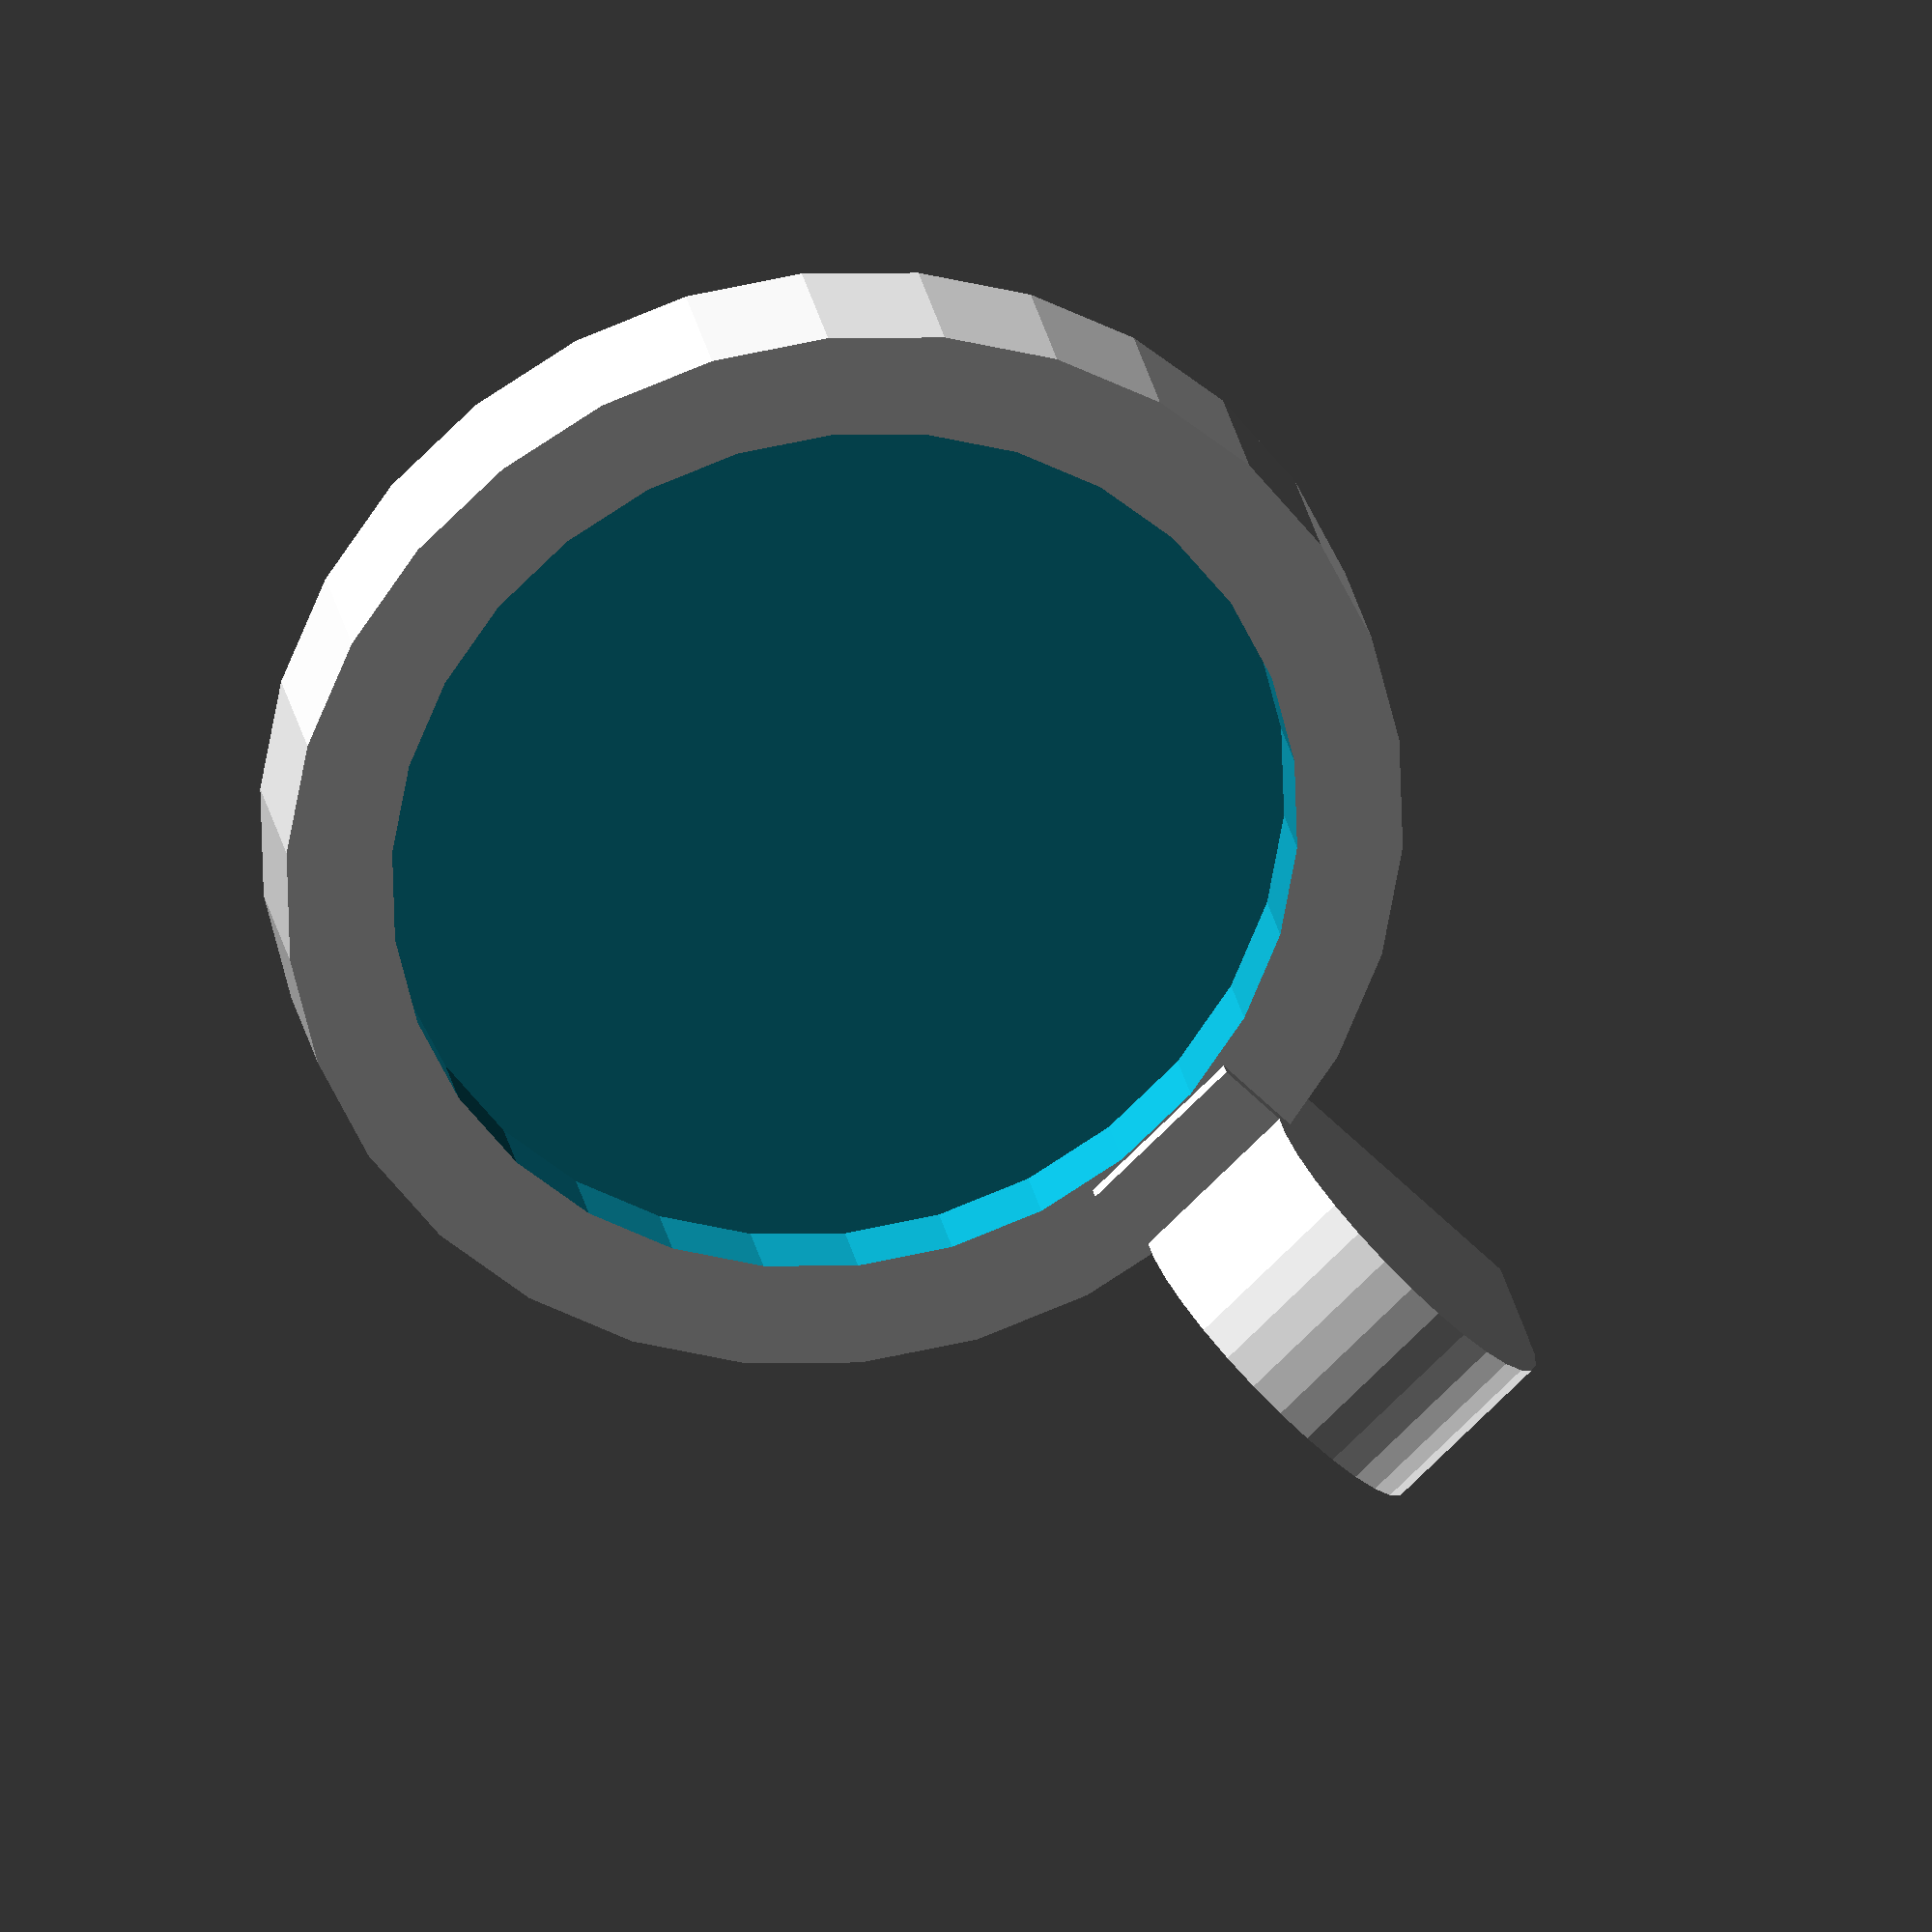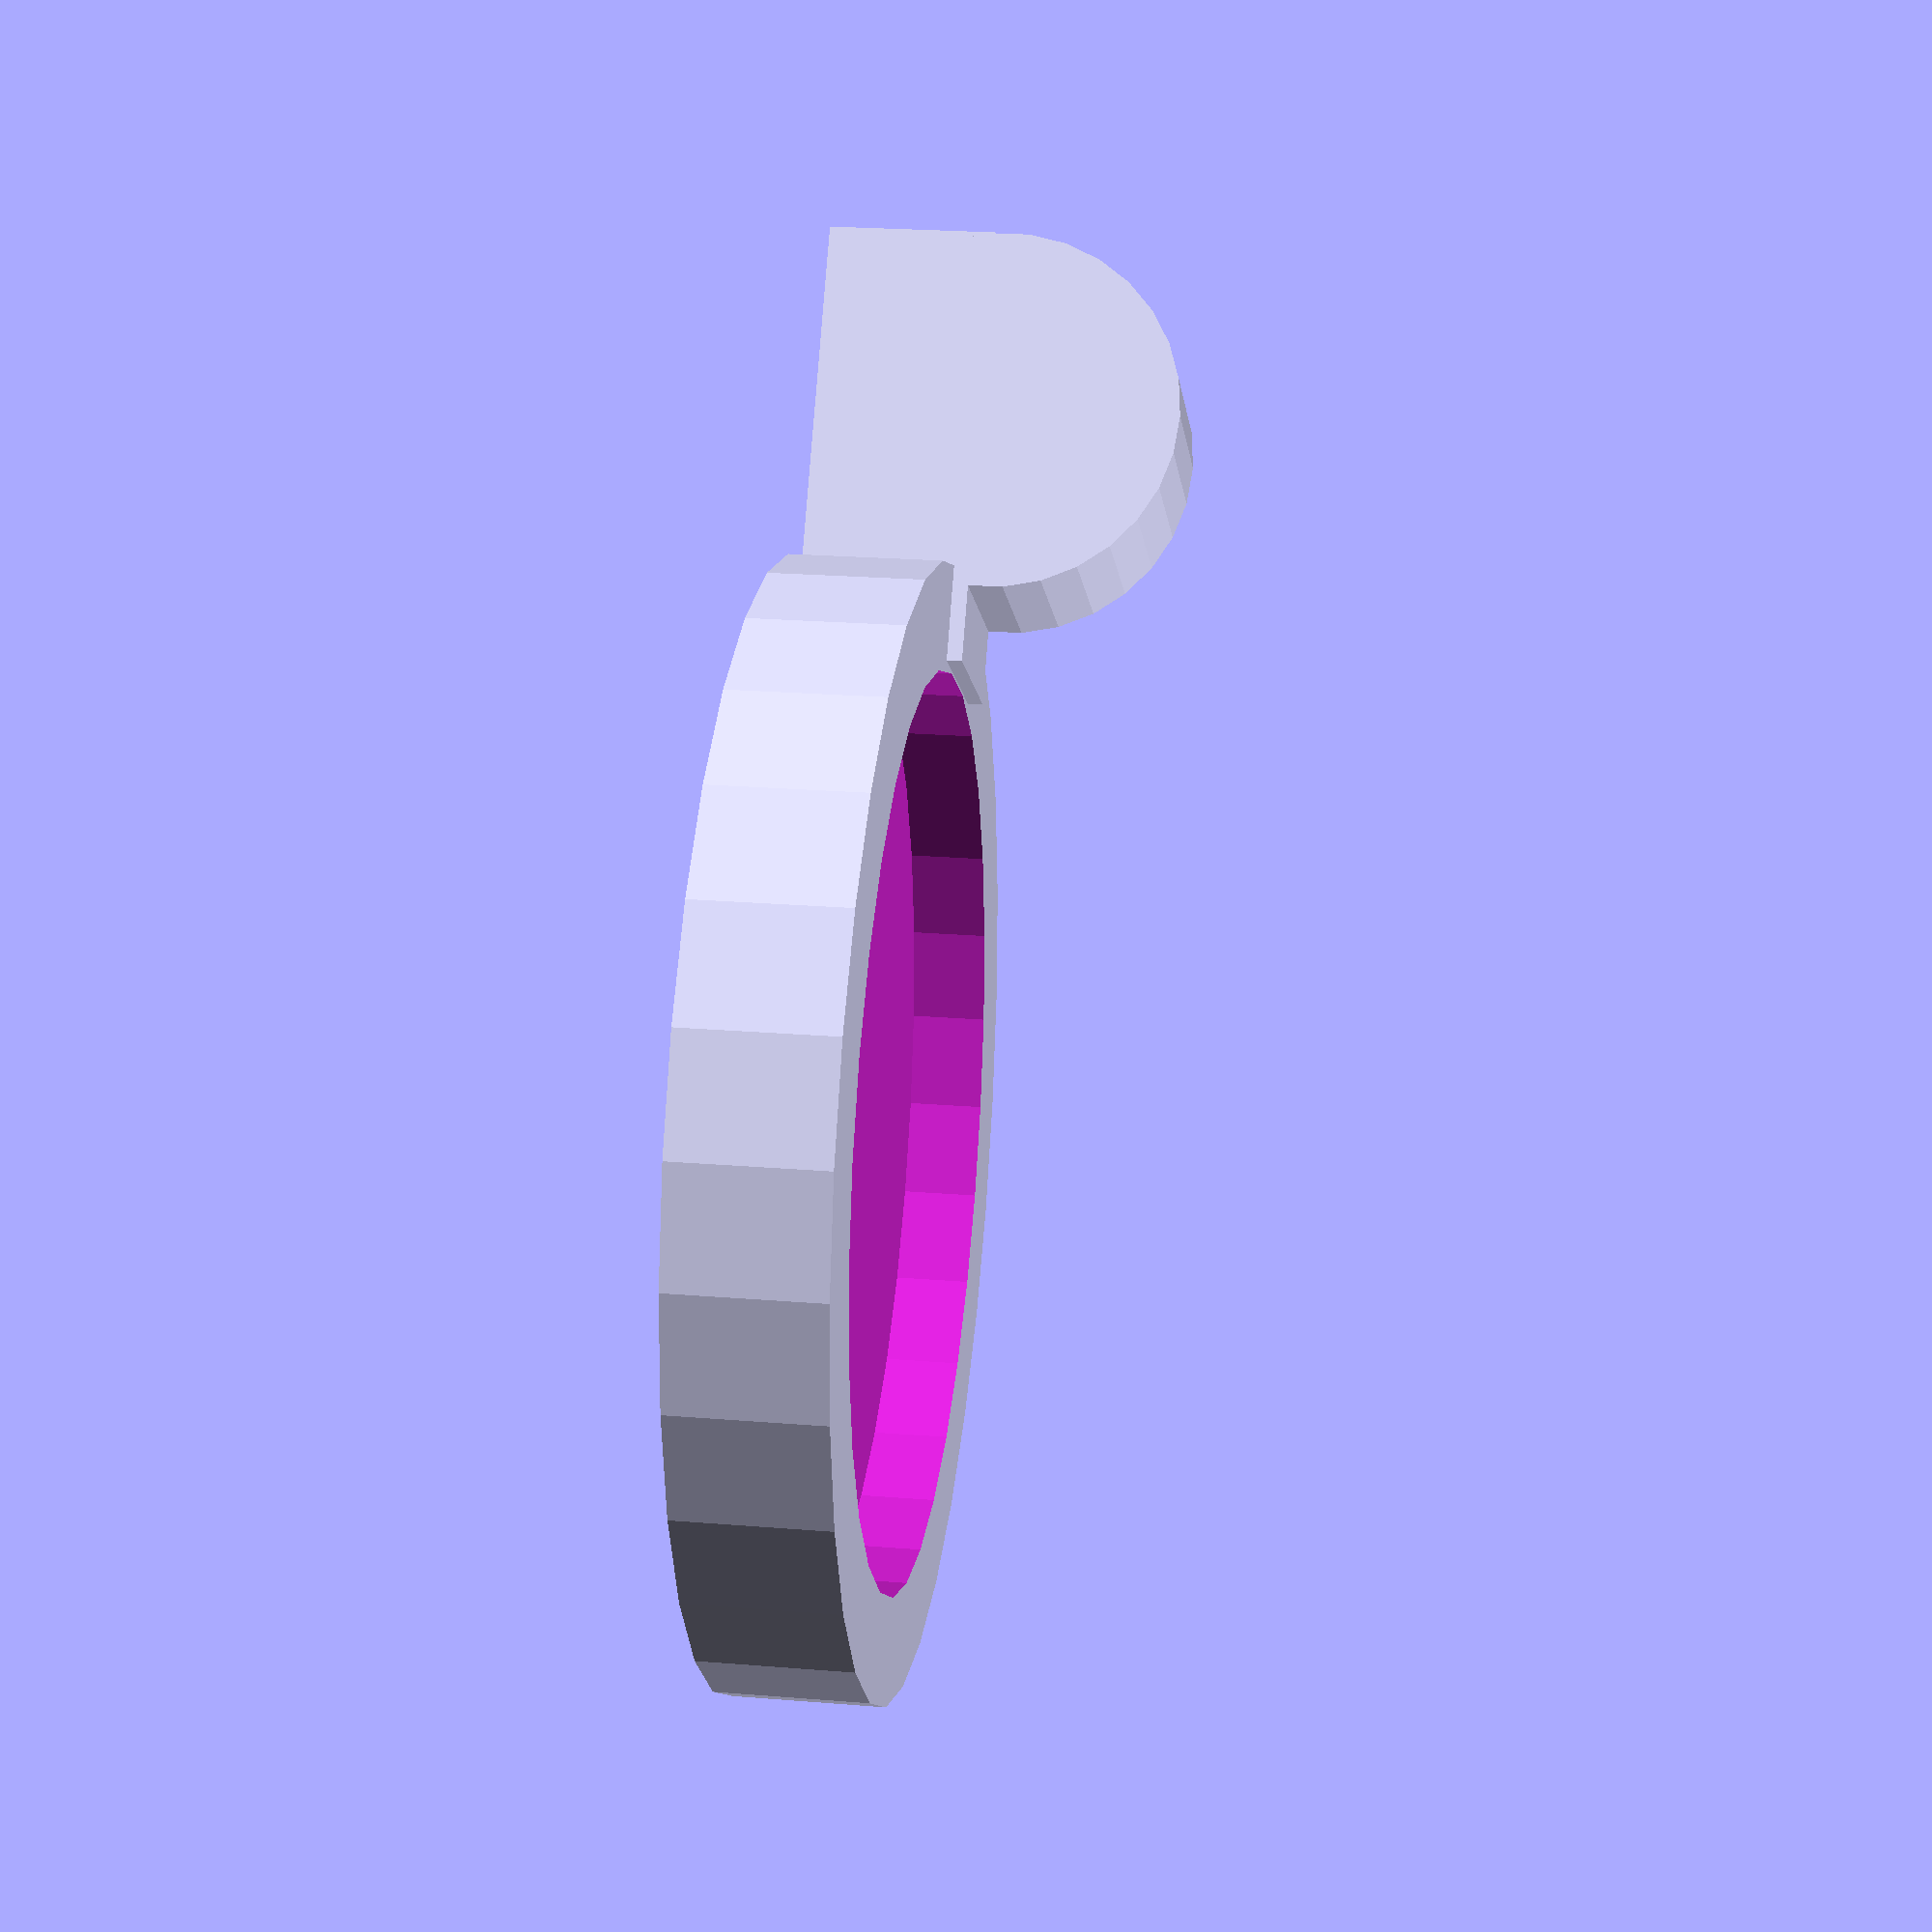
<openscad>
difference() {
	cylinder(10, 37, 37);
	translate([0, 0, 5]){cylinder(20, 30, 30);};
}

translate([-6, 47, 12]) {
	rotate([0, 90, 0])cylinder(12, 12, 12);
}

translate([-6, 30, 0]) {
	cube([12, 29, 11]);
}

</openscad>
<views>
elev=154.7 azim=316.3 roll=189.9 proj=o view=wireframe
elev=157.1 azim=213.2 roll=262.1 proj=p view=solid
</views>
